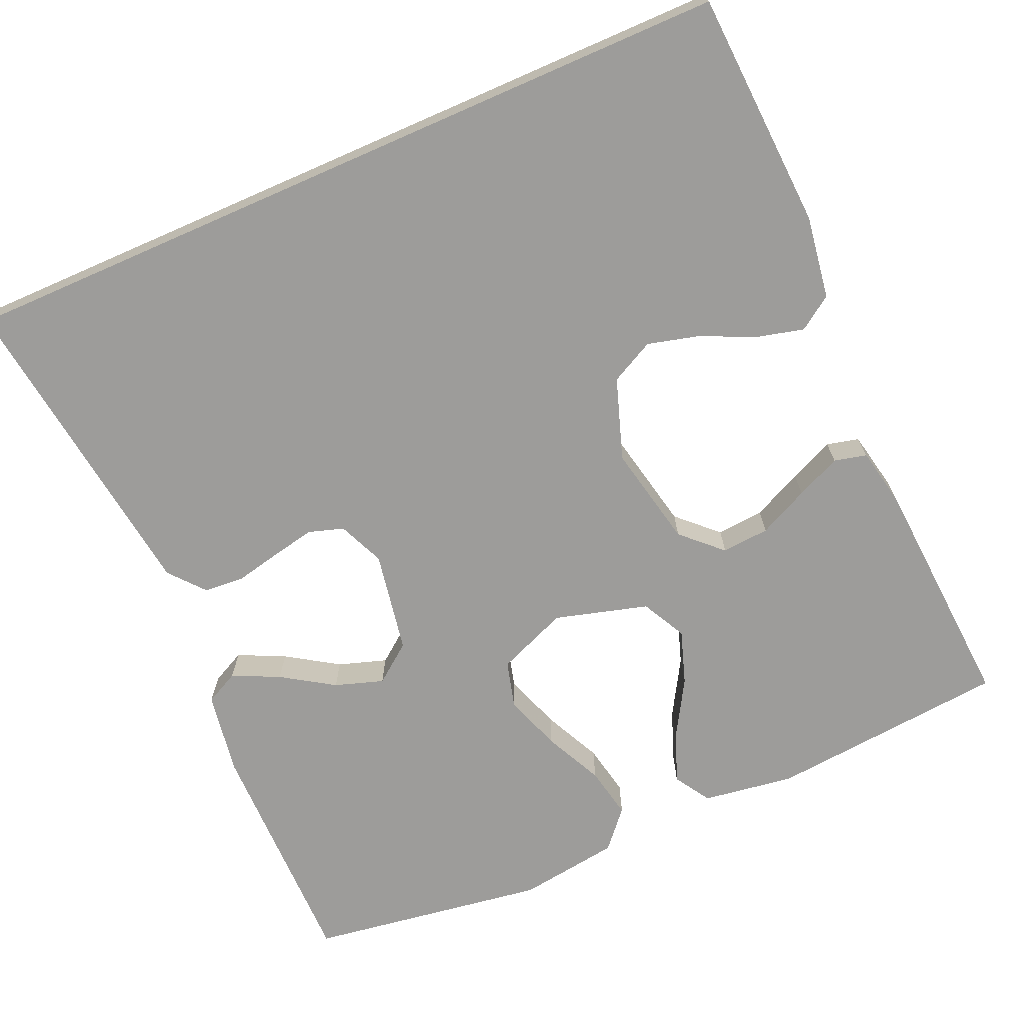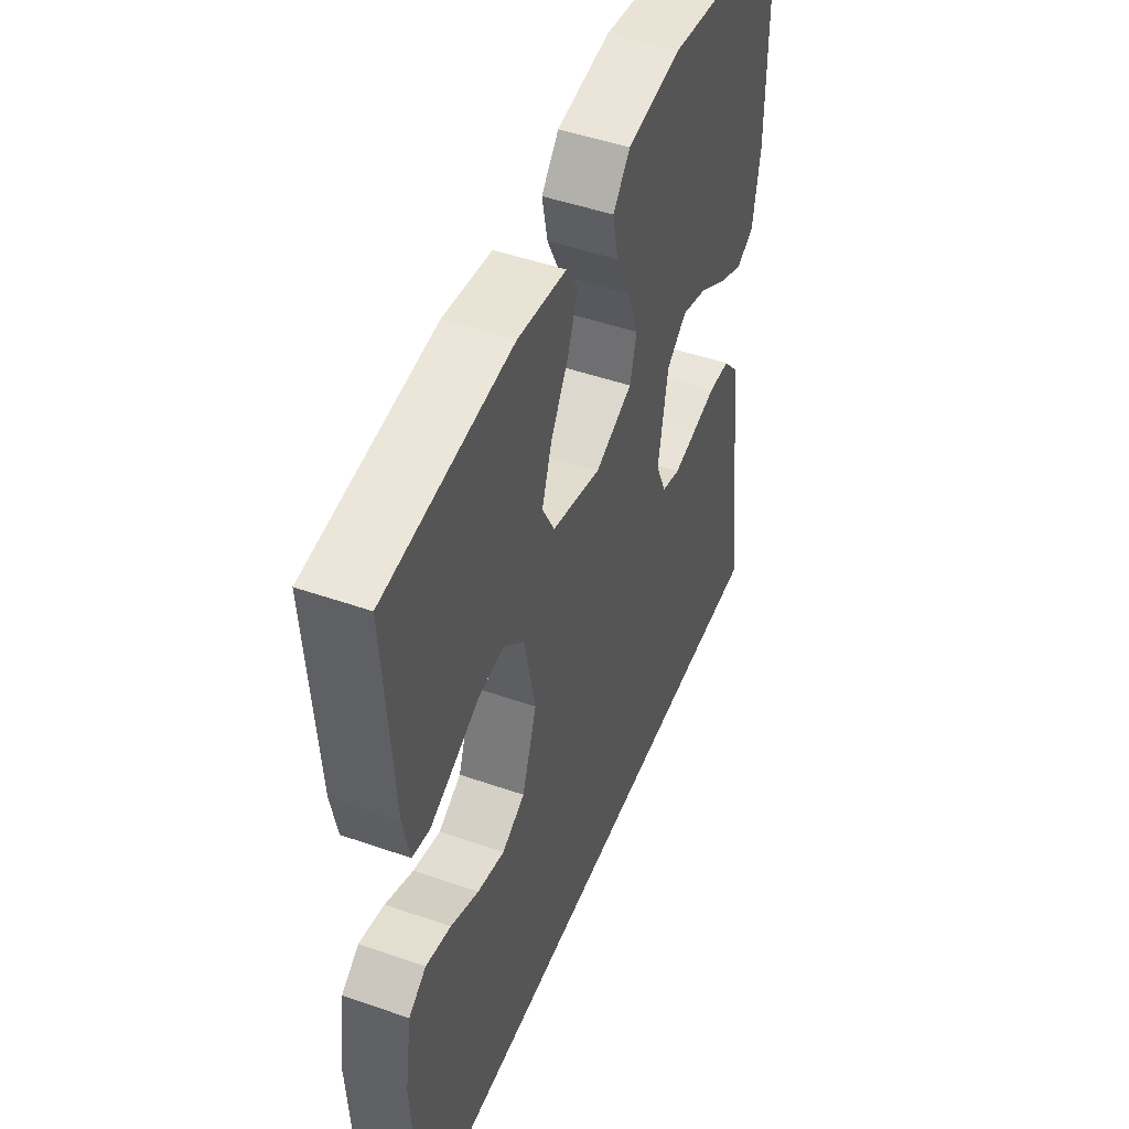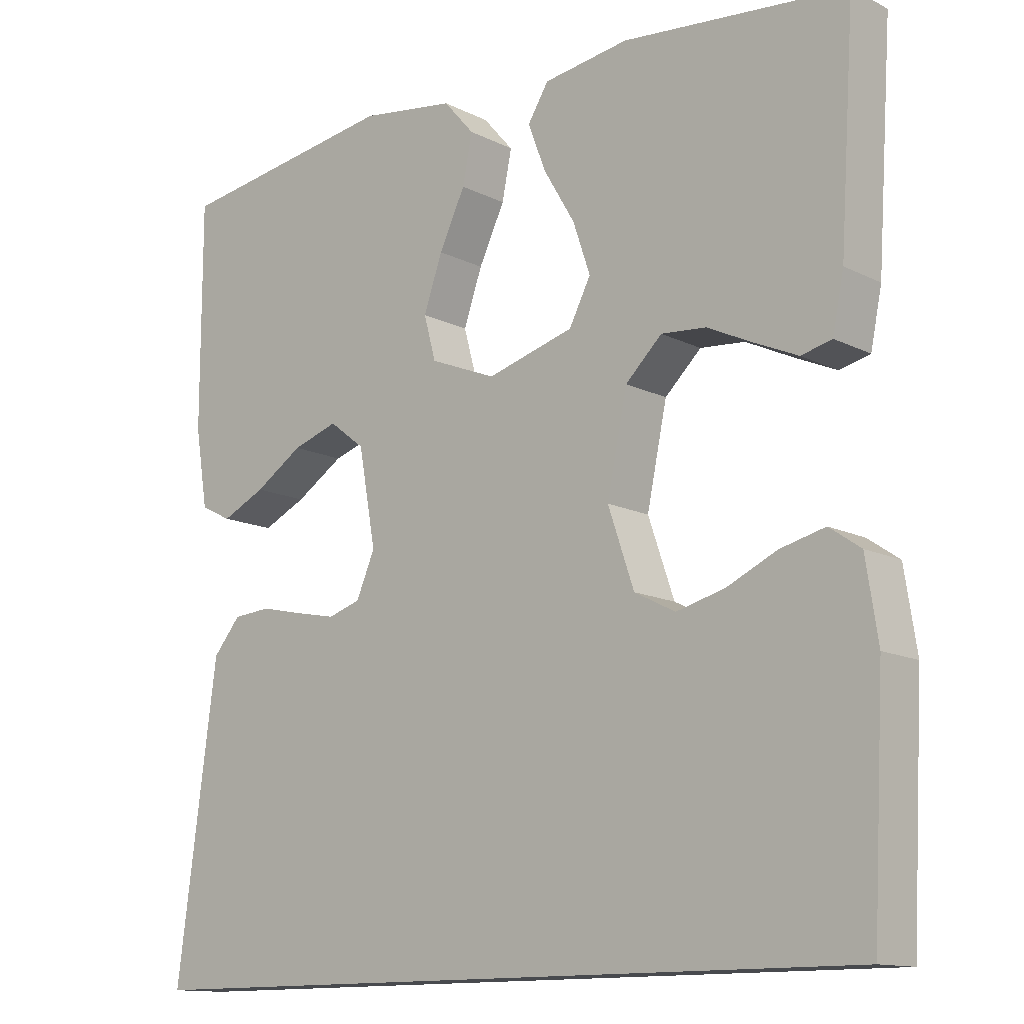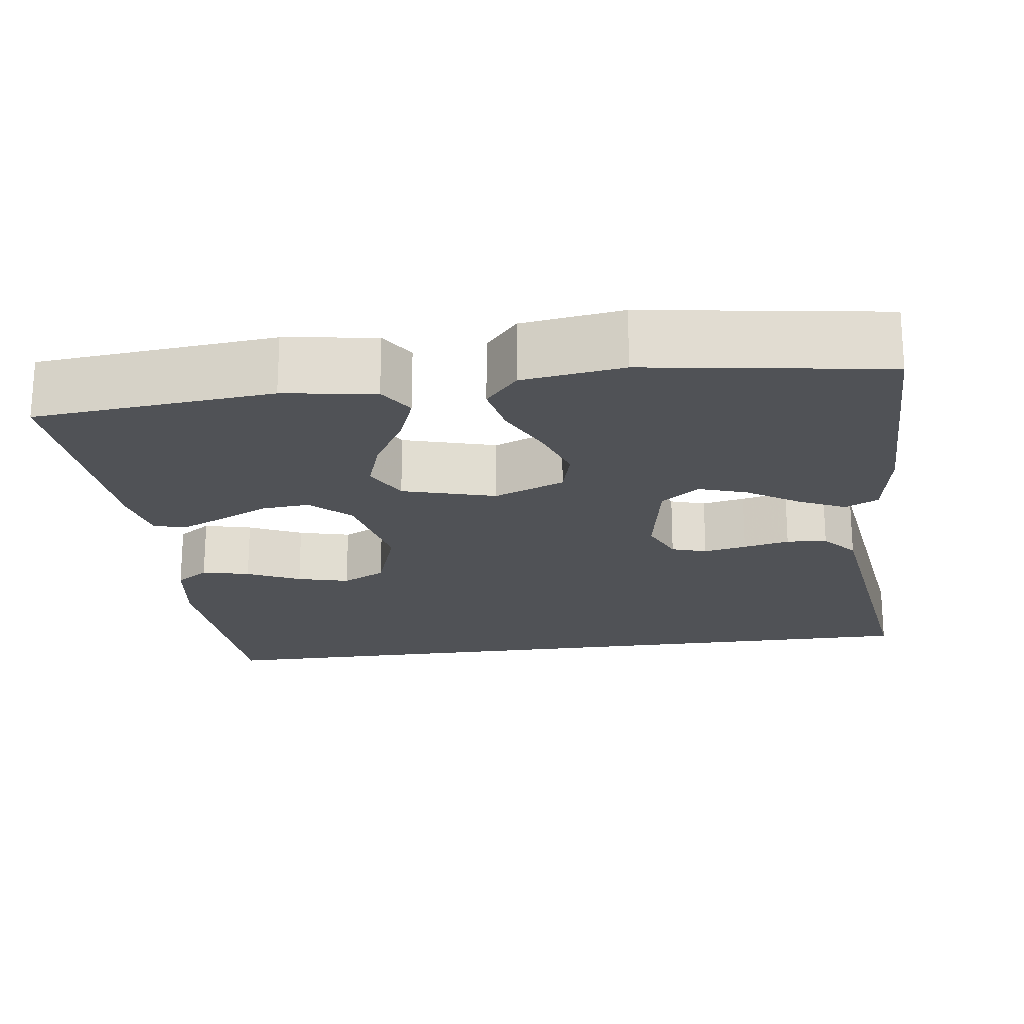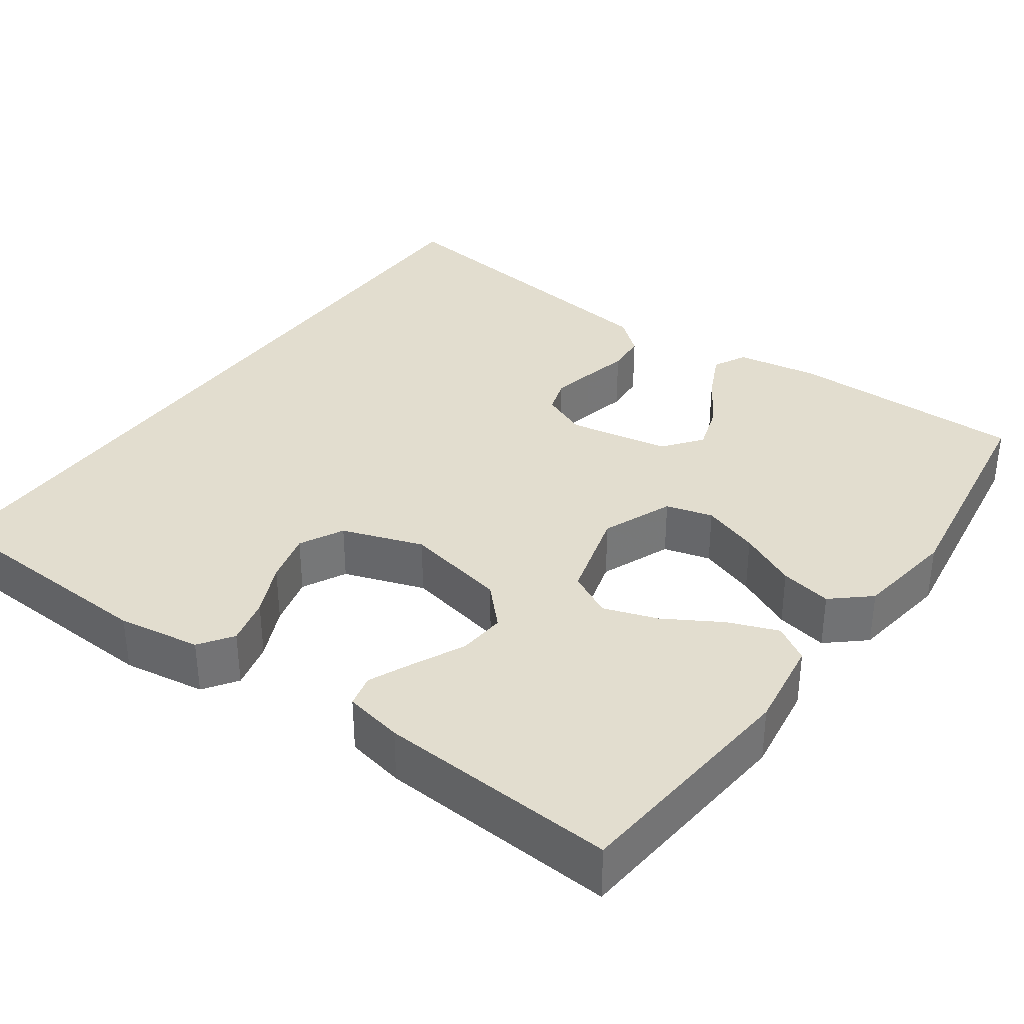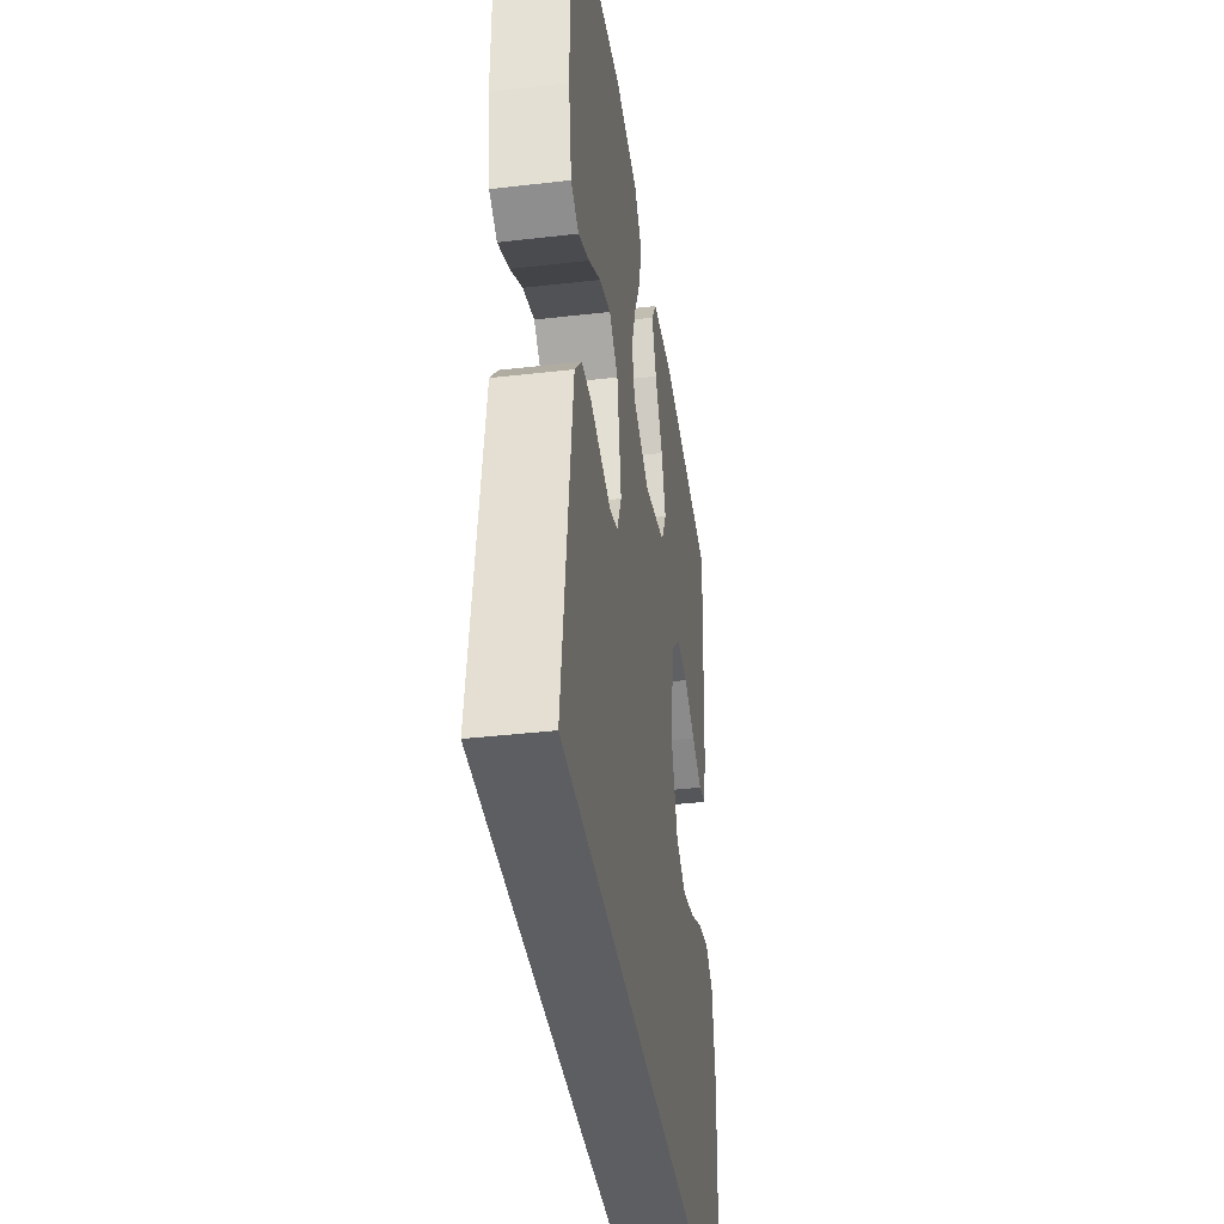
<metadata>
{"format":"obj","ext":"obj","renderer":"f3d","projection":"perspective","resolution":1024,"background":"white","views":[{"elev":-70.2,"azim":-156.3,"up":"+Y"},{"elev":48.1,"azim":-68.6,"up":"+Z"},{"elev":-13.0,"azim":-138.7,"up":"+Z"},{"elev":-20.6,"azim":7.7,"up":"+Y"},{"elev":34.8,"azim":-54.4,"up":"+Y"},{"elev":-39.2,"azim":98.2,"up":"+Z"}]}
</metadata>
<code>
v -0.5 0.07 0.5
v -0.2 0.07 0.528
v -0.085 0.07 0.511
v -0.057 0.07 0.466
v -0.081 0.07 0.403
v -0.123 0.07 0.332
v -0.146 0.07 0.264
v -0.117 0.07 0.208
v 0 0.07 0.175
v 0.089 0.07 0.211
v 0.105 0.07 0.27
v 0.08 0.07 0.342
v 0.045 0.07 0.415
v 0.032 0.07 0.48
v 0.073 0.07 0.527
v 0.2 0.07 0.545
v 0.5 0.07 0.5
v 0.5 0.07 0.2
v 0.483 0.07 0.096
v 0.441 0.07 0.075
v 0.382 0.07 0.103
v 0.317 0.07 0.145
v 0.256 0.07 0.165
v 0.208 0.07 0.128
v 0.185 0.07 0
v 0.21 0.07 -0.058
v 0.254 0.07 -0.072
v 0.308 0.07 -0.061
v 0.366 0.07 -0.048
v 0.417 0.07 -0.052
v 0.454 0.07 -0.096
v 0.468 0.07 -0.2
v 0.508 0.07 -0.5
v -0.493 0.07 -0.5
v -0.509 0.07 -0.2
v -0.493 0.07 -0.096
v -0.451 0.07 -0.067
v -0.391 0.07 -0.082
v -0.324 0.07 -0.113
v -0.259 0.07 -0.13
v -0.204 0.07 -0.102
v -0.169 0.07 0
v -0.196 0.07 0.129
v -0.245 0.07 0.176
v -0.305 0.07 0.171
v -0.368 0.07 0.141
v -0.424 0.07 0.116
v -0.465 0.07 0.126
v -0.48 0.07 0.2
v -0.5 0 0.5
v -0.2 0 0.528
v -0.085 0 0.511
v -0.057 0 0.466
v -0.081 0 0.403
v -0.123 0 0.332
v -0.146 0 0.264
v -0.117 0 0.208
v 0 0 0.175
v 0.089 0 0.211
v 0.105 0 0.27
v 0.08 0 0.342
v 0.045 0 0.415
v 0.032 0 0.48
v 0.073 0 0.527
v 0.2 0 0.545
v 0.5 0 0.5
v 0.5 0 0.2
v 0.483 0 0.096
v 0.441 0 0.075
v 0.382 0 0.103
v 0.317 0 0.145
v 0.256 0 0.165
v 0.208 0 0.128
v 0.185 0 0
v 0.21 0 -0.058
v 0.254 0 -0.072
v 0.308 0 -0.061
v 0.366 0 -0.048
v 0.417 0 -0.052
v 0.454 0 -0.096
v 0.468 0 -0.2
v 0.508 0 -0.5
v -0.493 0 -0.5
v -0.509 0 -0.2
v -0.493 0 -0.096
v -0.451 0 -0.067
v -0.391 0 -0.082
v -0.324 0 -0.113
v -0.259 0 -0.13
v -0.204 0 -0.102
v -0.169 0 0
v -0.196 0 0.129
v -0.245 0 0.176
v -0.305 0 0.171
v -0.368 0 0.141
v -0.424 0 0.116
v -0.465 0 0.126
v -0.48 0 0.2
f 45 46 47 48
f 45 48 49 1
f 36 37 38 39
f 36 39 40
f 35 36 40
f 34 35 40
f 33 34 40 41
f 28 29 30 31
f 27 28 31 32
f 26 27 32 33
f 19 20 21 22
f 19 22 23
f 18 19 23
f 17 18 23
f 16 17 23 24
f 12 13 14 15
f 11 12 15 16
f 10 11 16 24
f 3 4 5 6
f 3 6 7
f 2 3 7
f 44 45 1 2
f 43 44 2 7
f 42 43 7 8
f 26 33 41 42
f 25 26 42 8
f 9 10 24 25
f 8 9 25
f 97 96 95 94
f 50 98 97 94
f 88 87 86 85
f 89 88 85
f 89 85 84
f 89 84 83
f 90 89 83 82
f 80 79 78 77
f 81 80 77 76
f 82 81 76 75
f 71 70 69 68
f 72 71 68
f 72 68 67
f 72 67 66
f 73 72 66 65
f 64 63 62 61
f 65 64 61 60
f 73 65 60 59
f 55 54 53 52
f 56 55 52
f 56 52 51
f 51 50 94 93
f 56 51 93 92
f 57 56 92 91
f 91 90 82 75
f 57 91 75 74
f 74 73 59 58
f 74 58 57
f 1 50 51 2
f 2 51 52 3
f 3 52 53 4
f 4 53 54 5
f 5 54 55 6
f 6 55 56 7
f 7 56 57 8
f 8 57 58 9
f 9 58 59 10
f 10 59 60 11
f 11 60 61 12
f 12 61 62 13
f 13 62 63 14
f 14 63 64 15
f 15 64 65 16
f 16 65 66 17
f 17 66 67 18
f 18 67 68 19
f 19 68 69 20
f 20 69 70 21
f 21 70 71 22
f 22 71 72 23
f 23 72 73 24
f 24 73 74 25
f 25 74 75 26
f 26 75 76 27
f 27 76 77 28
f 28 77 78 29
f 29 78 79 30
f 30 79 80 31
f 31 80 81 32
f 32 81 82 33
f 33 82 83 34
f 34 83 84 35
f 35 84 85 36
f 36 85 86 37
f 37 86 87 38
f 38 87 88 39
f 39 88 89 40
f 40 89 90 41
f 41 90 91 42
f 42 91 92 43
f 43 92 93 44
f 44 93 94 45
f 45 94 95 46
f 46 95 96 47
f 47 96 97 48
f 48 97 98 49
f 49 98 50 1

</code>
